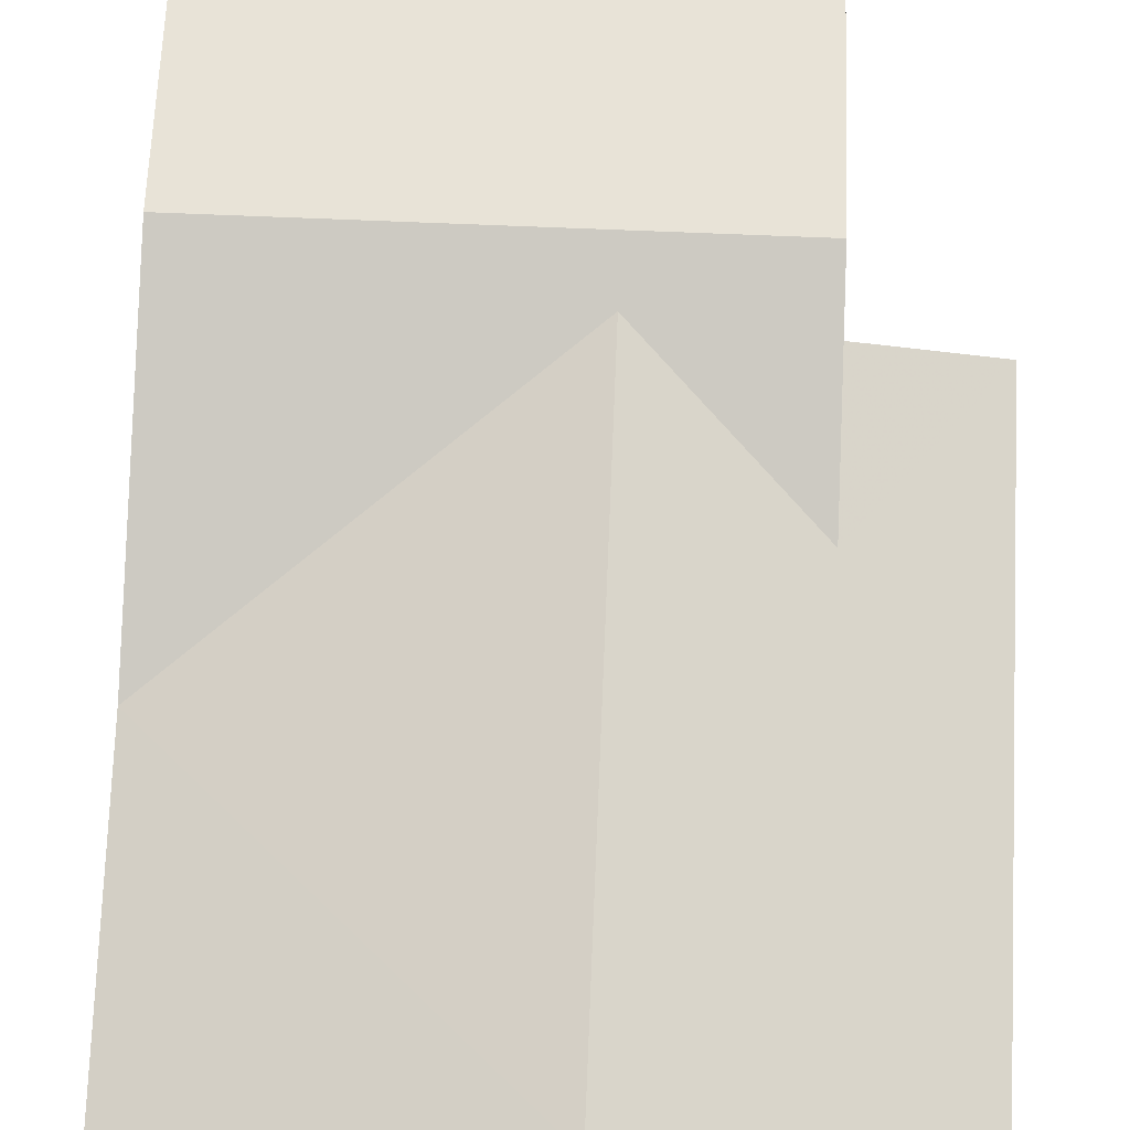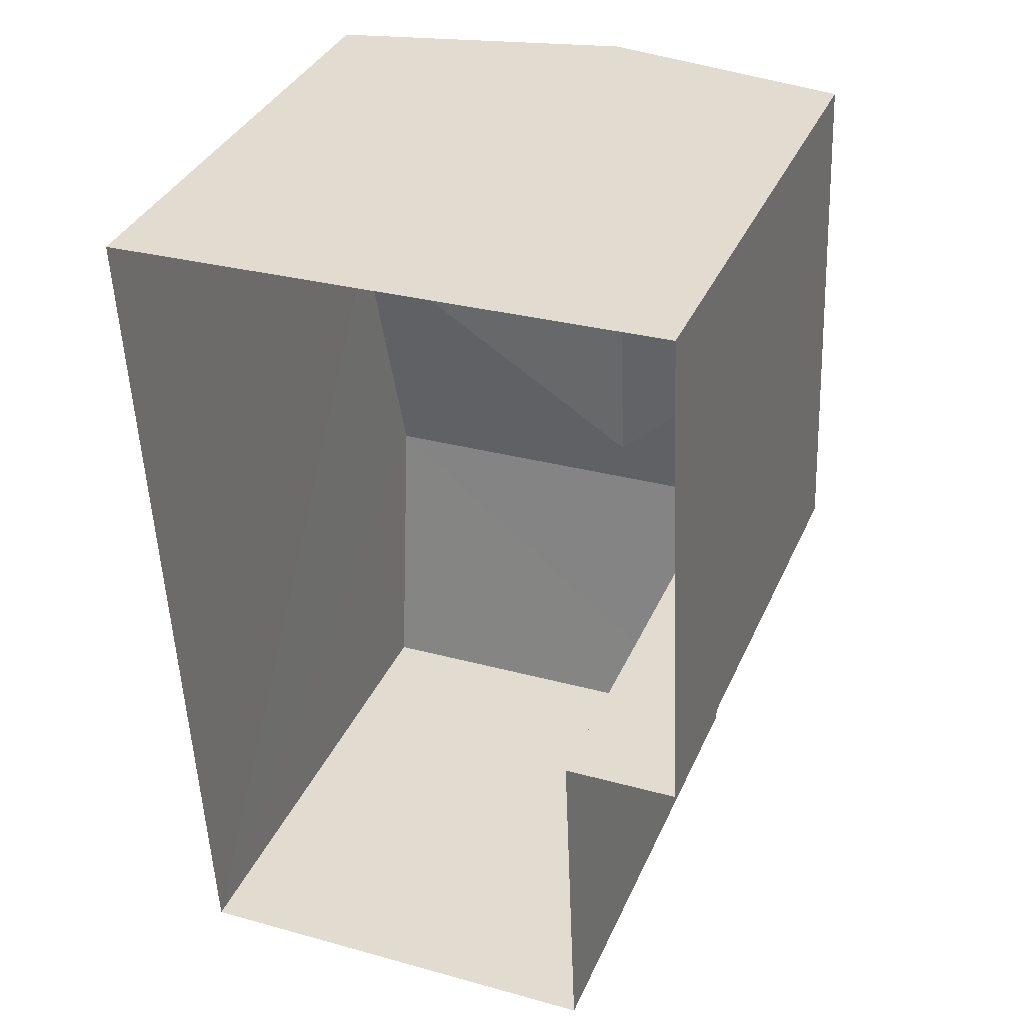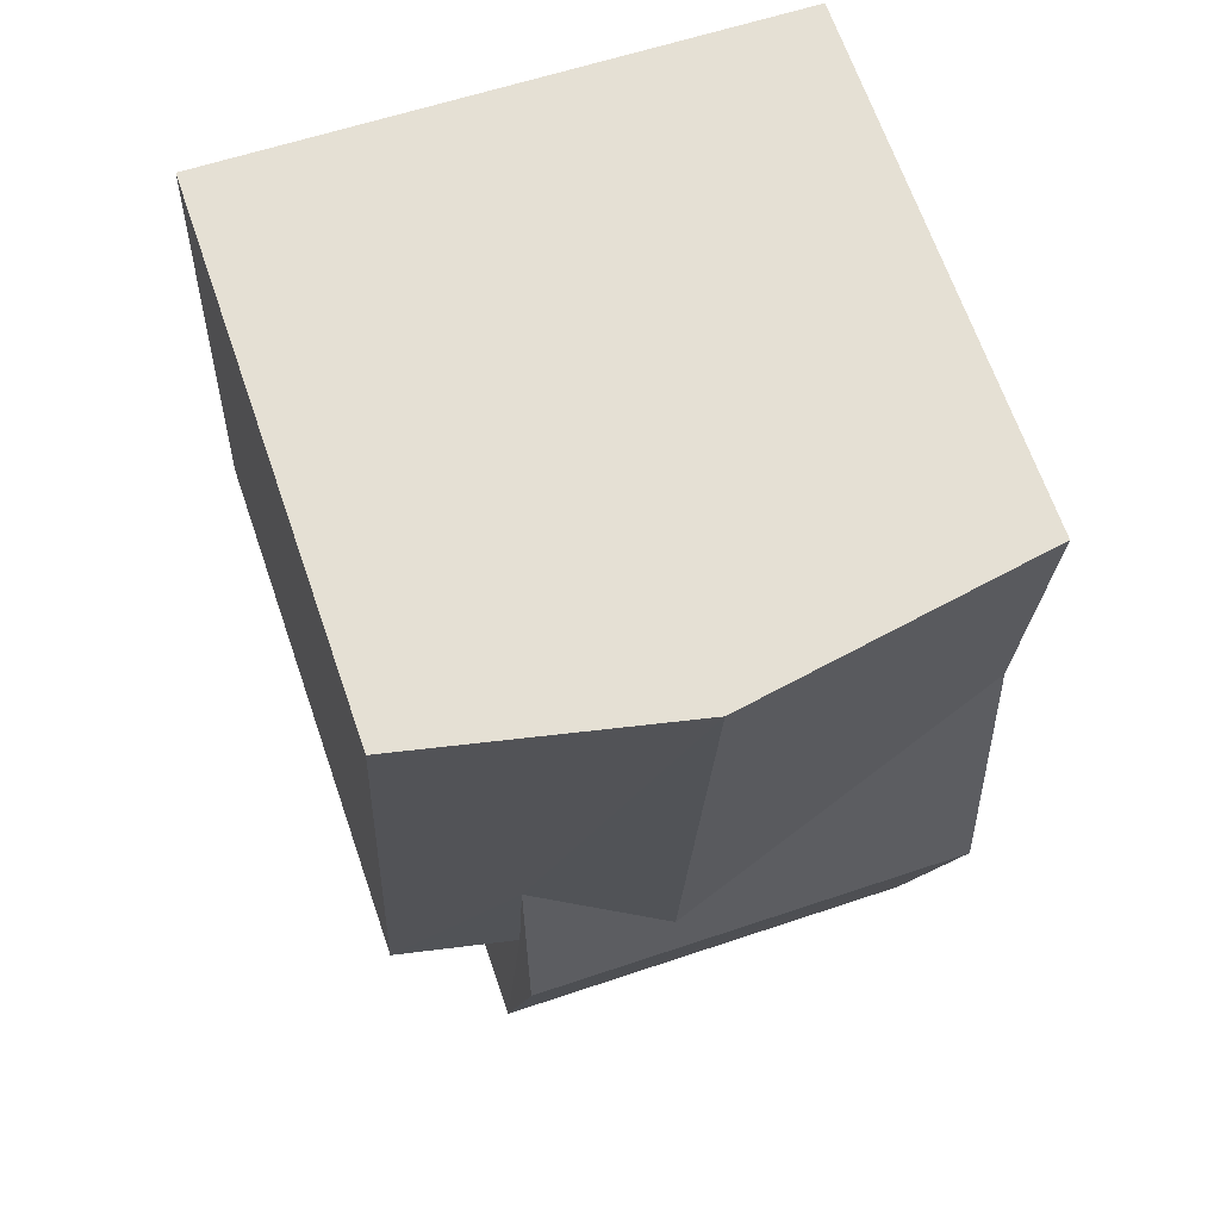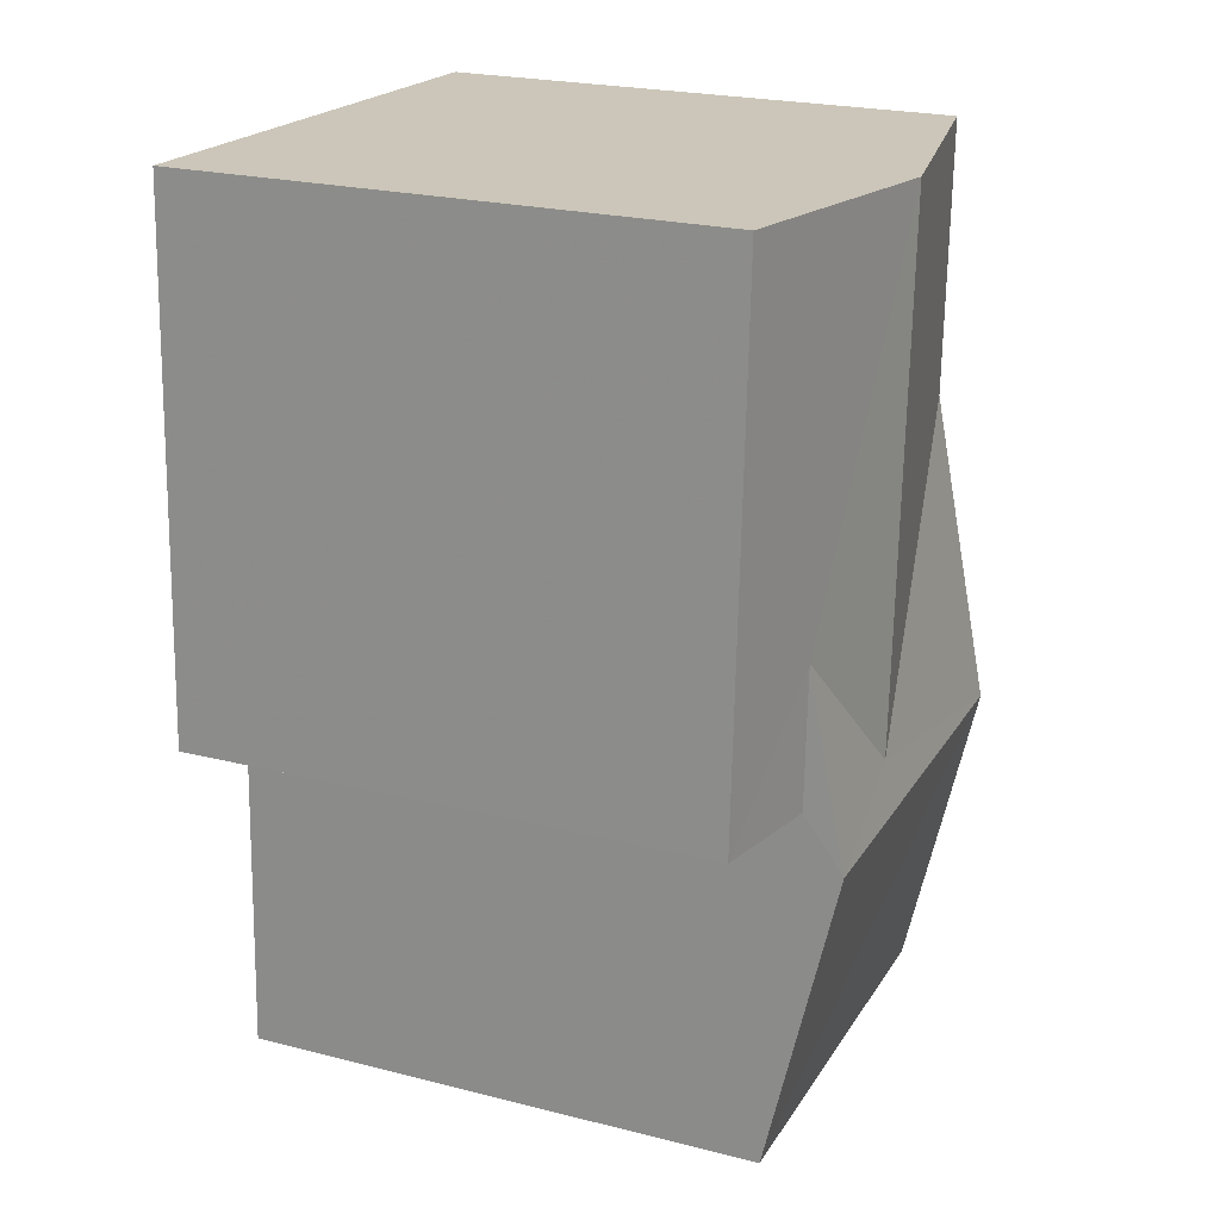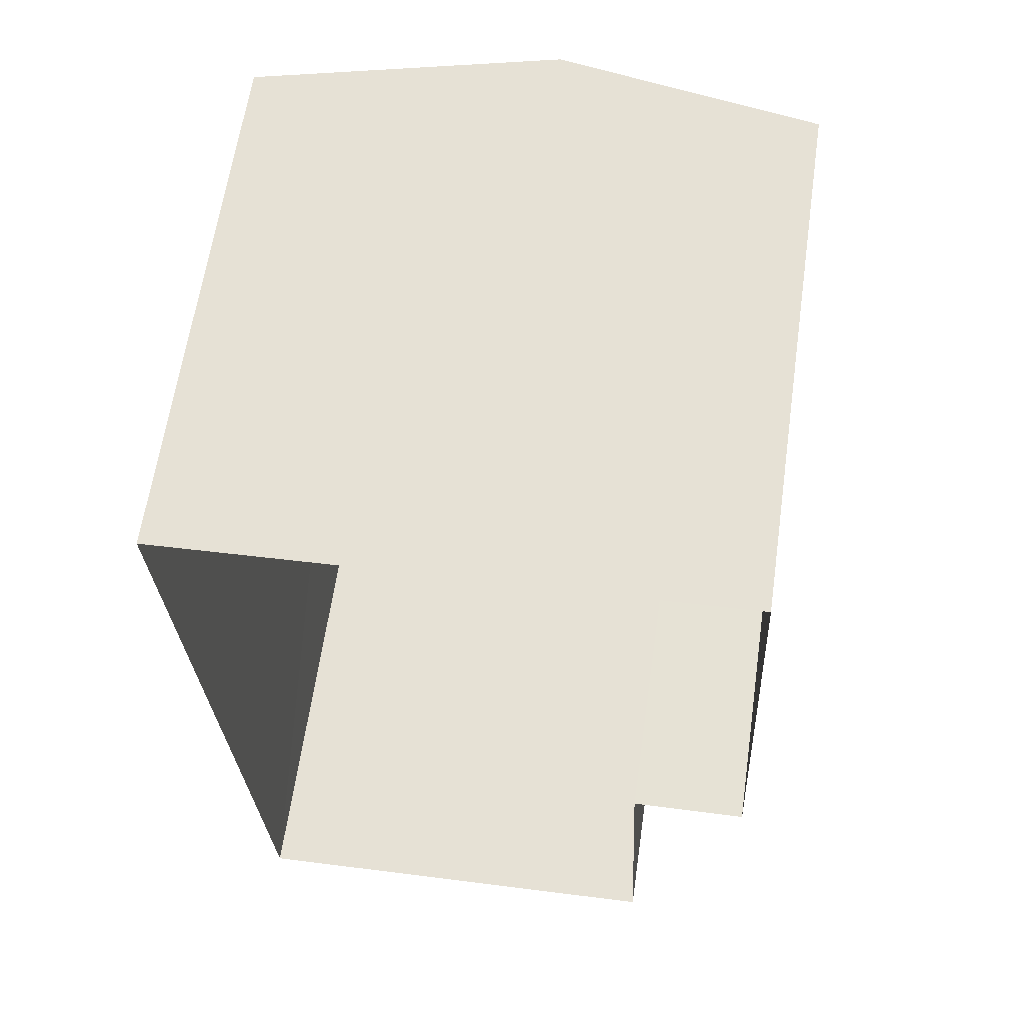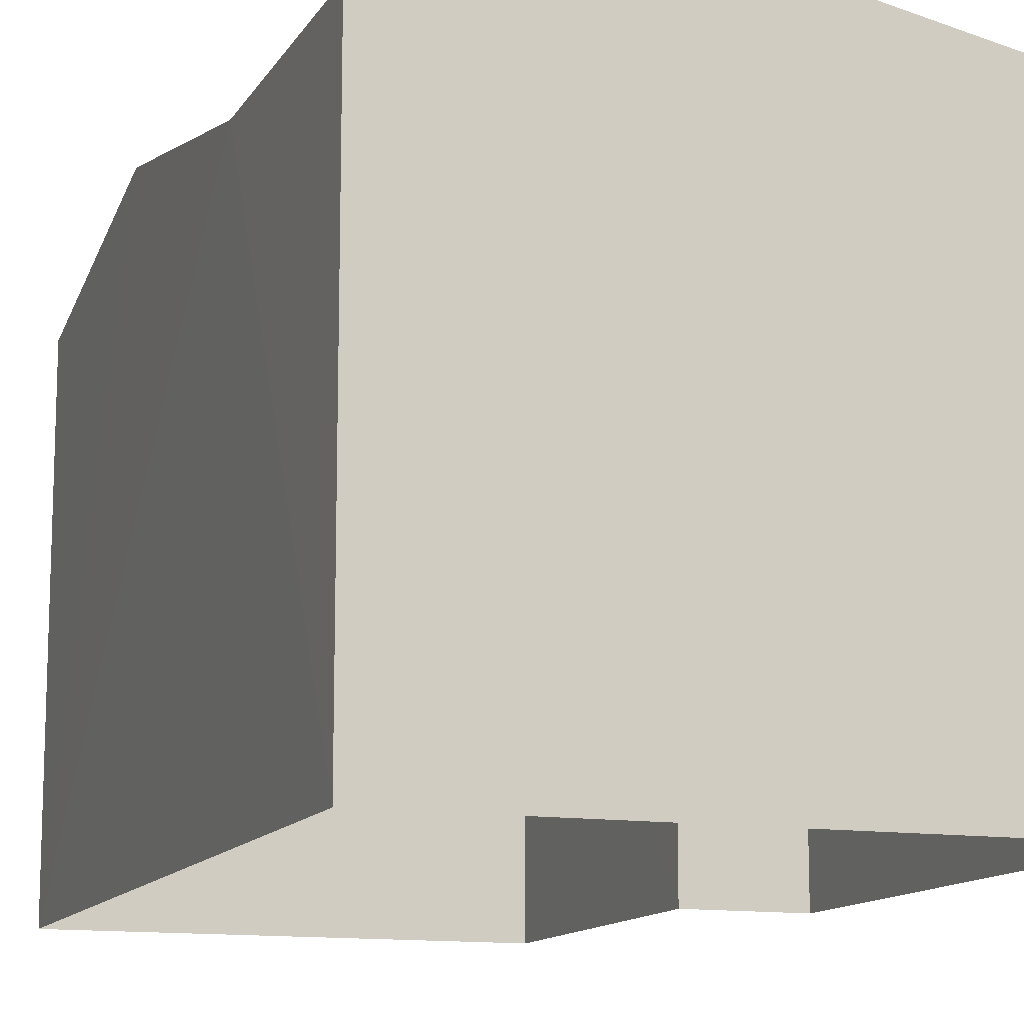
<metadata>
{"format":"obj","ext":"obj","renderer":"f3d","projection":"perspective","resolution":1024,"background":"white","views":[{"elev":74.1,"azim":179.7,"up":"+Z"},{"elev":36.3,"azim":-158.0,"up":"+Y"},{"elev":67.2,"azim":-19.1,"up":"+Y"},{"elev":23.3,"azim":-67.0,"up":"+Y"},{"elev":62.9,"azim":-171.9,"up":"+Y"},{"elev":-12.7,"azim":157.4,"up":"+Z"}]}
</metadata>
<code>
v -3.732e+05 -1.044e+05 25.97
v -3.732e+05 -1.044e+05 25.97
v -3.732e+05 -1.044e+05 25.97
v -3.732e+05 -1.044e+05 25.97
v -3.732e+05 -1.044e+05 25.97
v -3.732e+05 -1.044e+05 25.97
v -3.732e+05 -1.044e+05 35.84
v -3.732e+05 -1.044e+05 35.84
v -3.732e+05 -1.044e+05 36.85
v -3.732e+05 -1.044e+05 36.85
v -3.732e+05 -1.044e+05 35.84
v -3.732e+05 -1.044e+05 36.3
v -3.732e+05 -1.044e+05 35.84
v -3.732e+05 -1.044e+05 36.3
v -3.732e+05 -1.044e+05 37.05
v -3.732e+05 -1.044e+05 37.05
v -3.732e+05 -1.044e+05 35.84
v -3.732e+05 -1.044e+05 35.84
f 1 2 3
f 3 4 1
f 5 2 1
f 6 5 1
f 7 8 9
f 10 7 9
f 9 11 12
f 10 9 12
f 11 13 12
f 13 14 12
f 15 10 16
f 16 10 12
f 7 10 15
f 17 18 15
f 16 17 15
f 7 15 3
f 8 7 2
f 15 18 3
f 2 7 3
f 1 13 6
f 1 14 13
f 6 11 5
f 6 13 11
f 14 1 17
f 12 14 16
f 1 4 17
f 14 17 16
f 18 4 3
f 18 17 4
f 8 2 9
f 2 5 9
f 5 11 9

</code>
